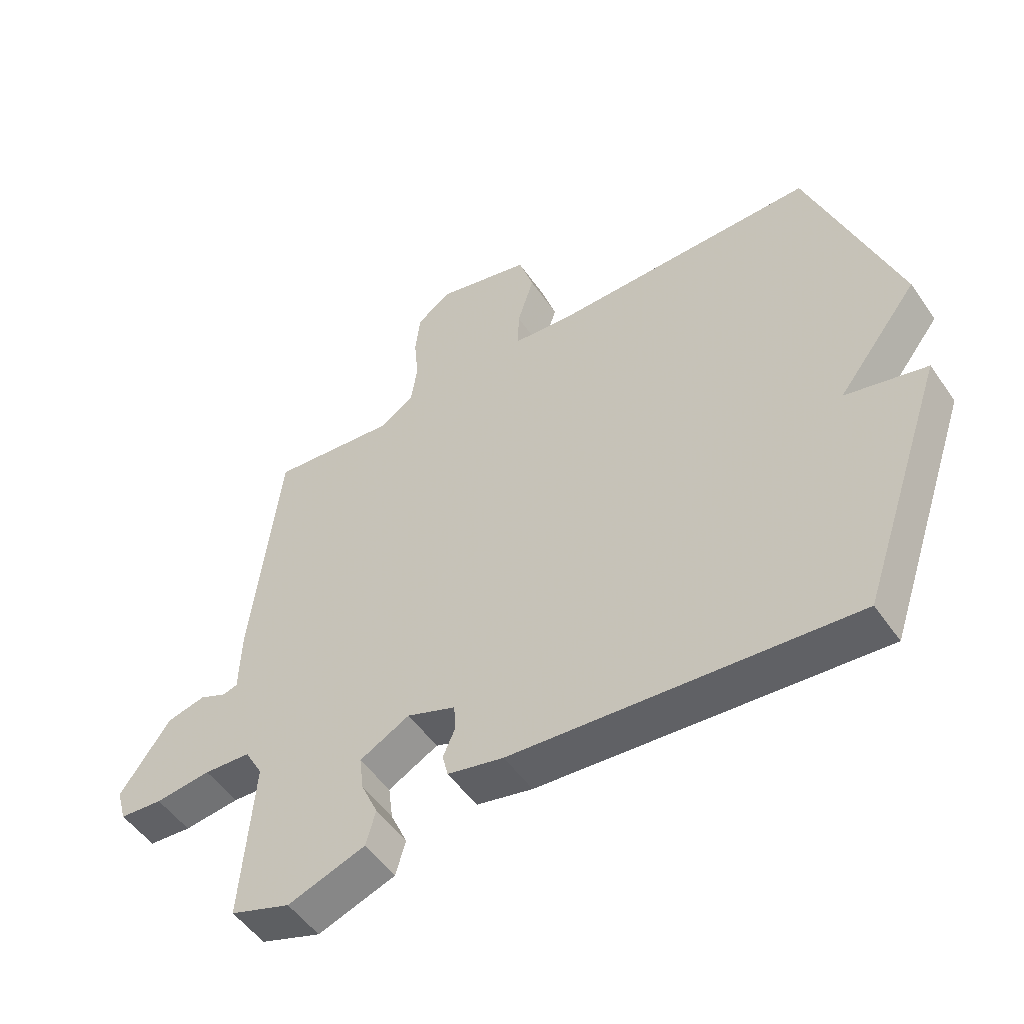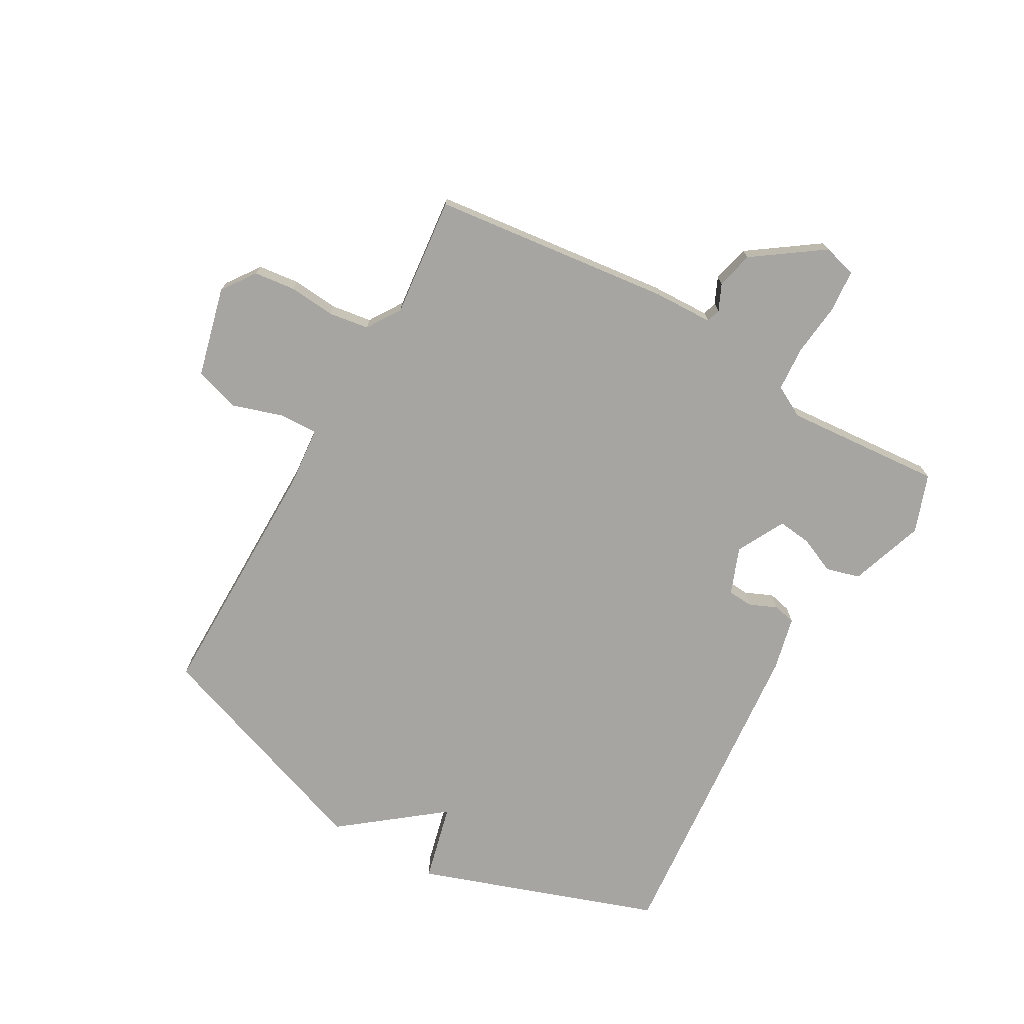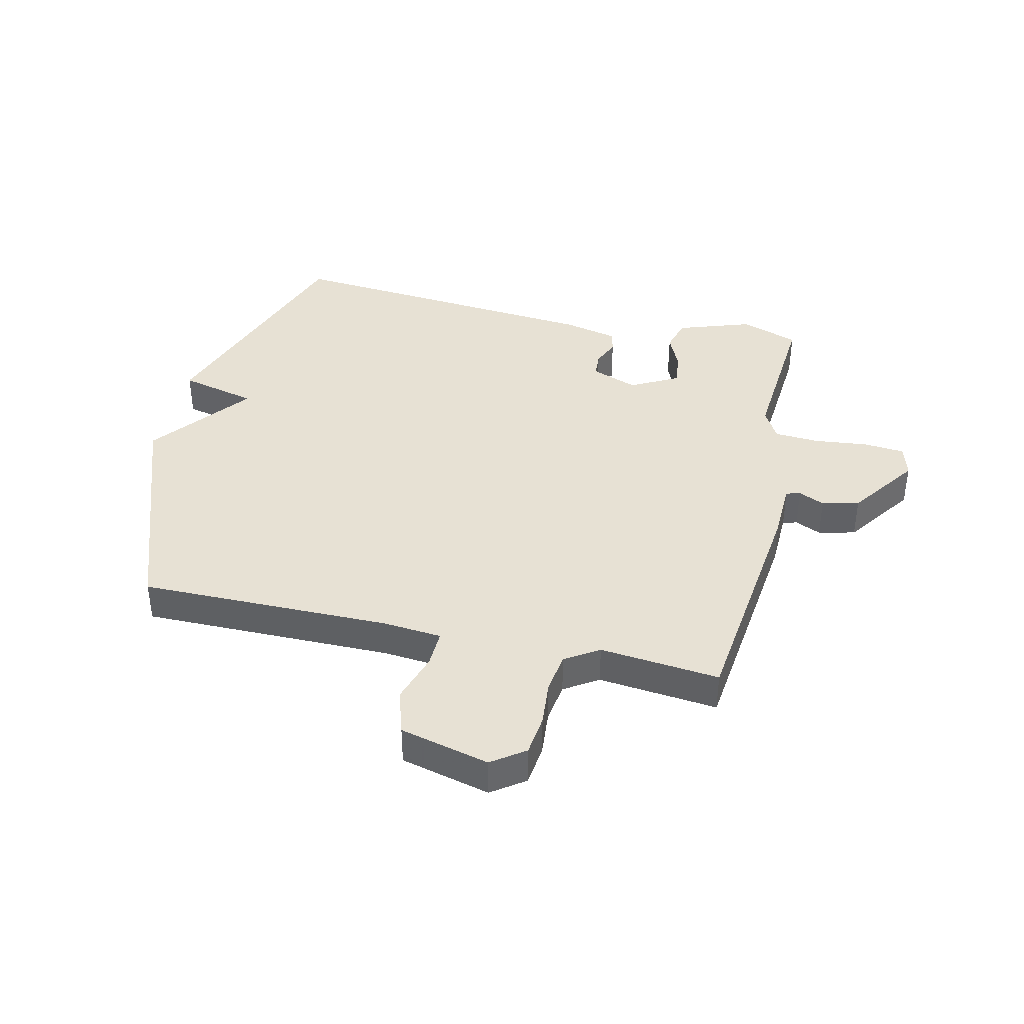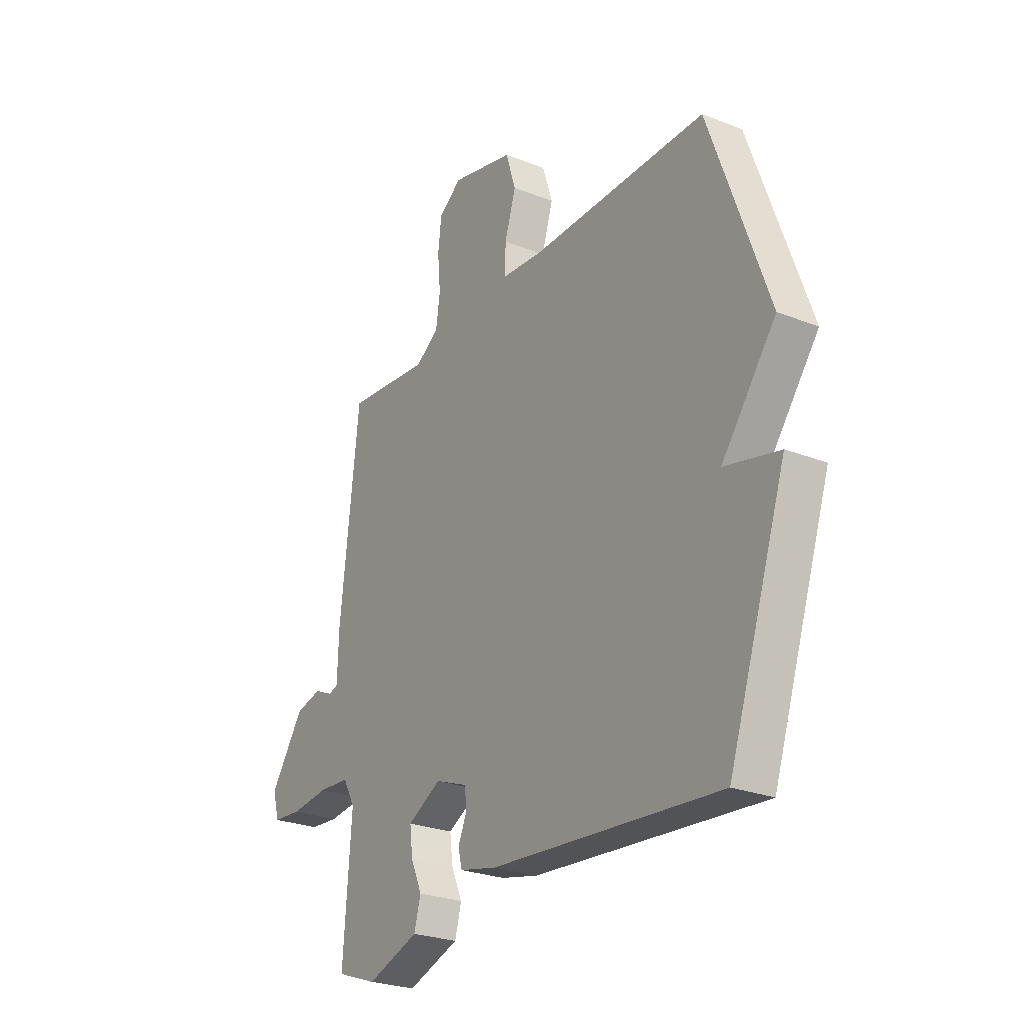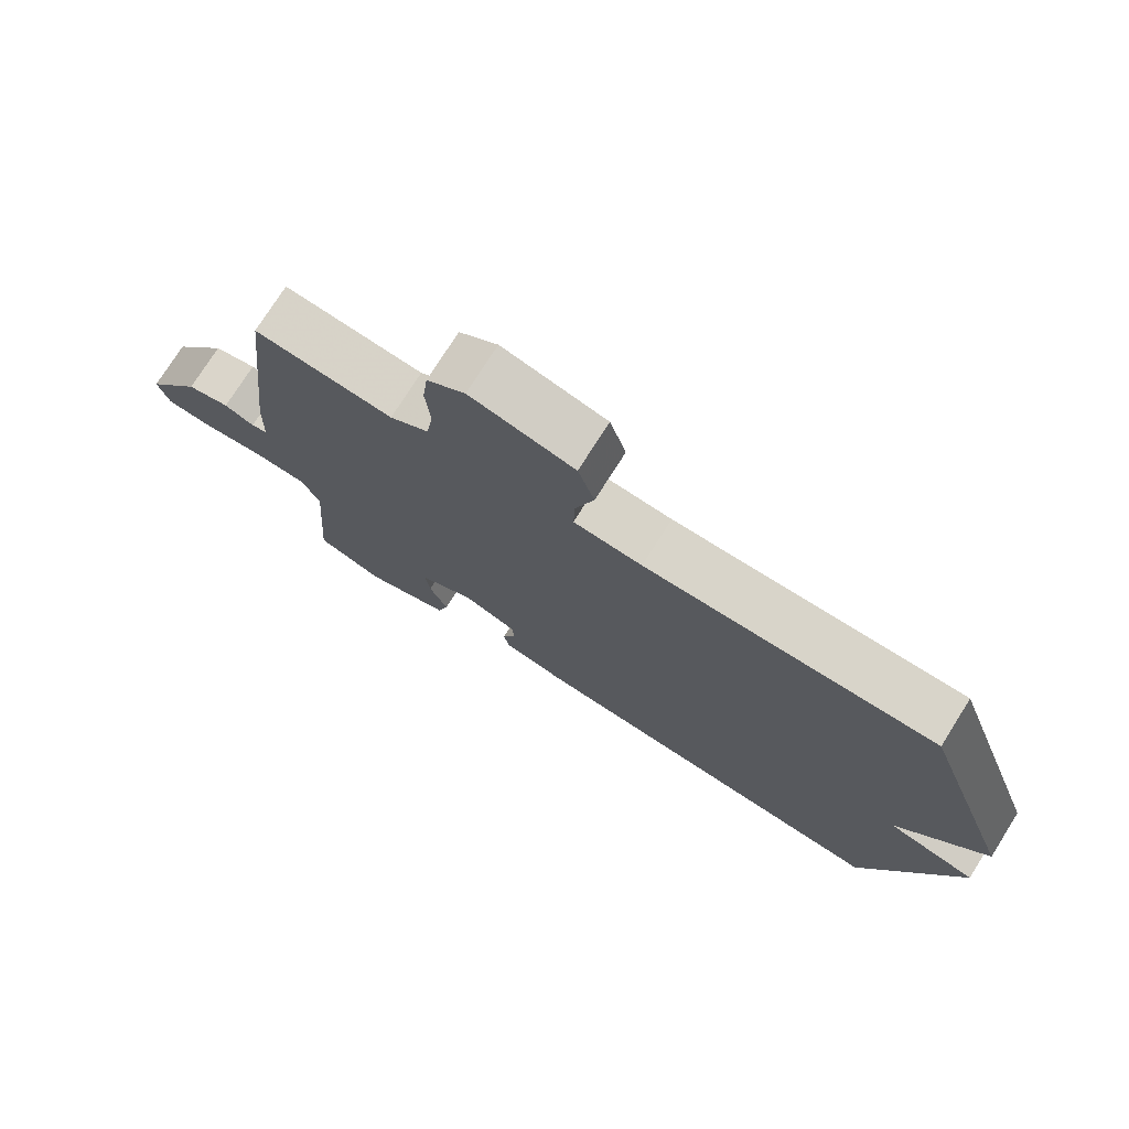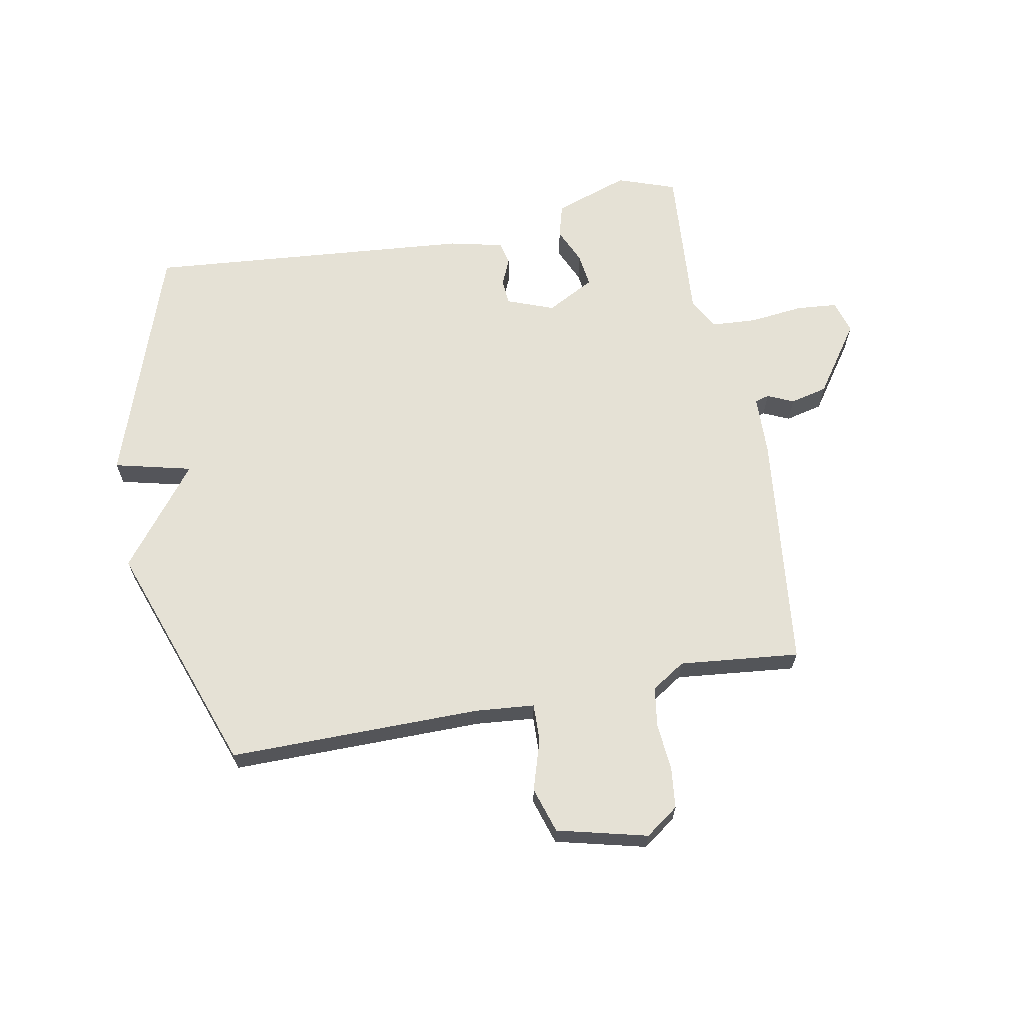
<metadata>
{"format":"obj","ext":"obj","renderer":"f3d","projection":"perspective","resolution":1024,"background":"white","views":[{"elev":-51.7,"azim":-146.2,"up":"+Z"},{"elev":-73.7,"azim":60.5,"up":"+Y"},{"elev":39.6,"azim":13.0,"up":"+Y"},{"elev":-26.1,"azim":-122.0,"up":"+Z"},{"elev":75.2,"azim":-147.8,"up":"+Z"},{"elev":65.1,"azim":-10.7,"up":"+Y"}]}
</metadata>
<code>
v -0.5 0.07 0.5
v -0.074 0.07 0.498
v 0.026 0.07 0.507
v 0.024 0.07 0.571
v -0.003 0.07 0.657
v 0.021 0.07 0.734
v 0.173 0.07 0.772
v 0.229 0.07 0.732
v 0.237 0.07 0.662
v 0.23 0.07 0.584
v 0.24 0.07 0.516
v 0.297 0.07 0.479
v 0.5 0.07 0.5
v 0.546 0.07 0.096
v 0.549 0.07 -0.005
v 0.573 0.07 -0.012
v 0.617 0.07 0.008
v 0.68 0.07 -0.007
v 0.762 0.07 -0.124
v 0.746 0.07 -0.18
v 0.676 0.07 -0.186
v 0.585 0.07 -0.176
v 0.509 0.07 -0.181
v 0.48 0.07 -0.234
v 0.5 0.07 -0.5
v 0.402 0.07 -0.535
v 0.276 0.07 -0.492
v 0.26 0.07 -0.435
v 0.287 0.07 -0.374
v 0.294 0.07 -0.317
v 0.213 0.07 -0.274
v 0.134 0.07 -0.304
v 0.131 0.07 -0.347
v 0.151 0.07 -0.393
v 0.142 0.07 -0.431
v 0.051 0.07 -0.452
v -0.5 0.07 -0.5
v -0.64 0.07 -0.094
v -0.509 0.07 -0.062
v -0.64 0.07 0.106
v -0.5 0 0.5
v -0.074 0 0.498
v 0.026 0 0.507
v 0.024 0 0.571
v -0.003 0 0.657
v 0.021 0 0.734
v 0.173 0 0.772
v 0.229 0 0.732
v 0.237 0 0.662
v 0.23 0 0.584
v 0.24 0 0.516
v 0.297 0 0.479
v 0.5 0 0.5
v 0.546 0 0.096
v 0.549 0 -0.005
v 0.573 0 -0.012
v 0.617 0 0.008
v 0.68 0 -0.007
v 0.762 0 -0.124
v 0.746 0 -0.18
v 0.676 0 -0.186
v 0.585 0 -0.176
v 0.509 0 -0.181
v 0.48 0 -0.234
v 0.5 0 -0.5
v 0.402 0 -0.535
v 0.276 0 -0.492
v 0.26 0 -0.435
v 0.287 0 -0.374
v 0.294 0 -0.317
v 0.213 0 -0.274
v 0.134 0 -0.304
v 0.131 0 -0.347
v 0.151 0 -0.393
v 0.142 0 -0.431
v 0.051 0 -0.452
v -0.5 0 -0.5
v -0.64 0 -0.094
v -0.509 0 -0.062
v -0.64 0 0.106
f 39 40 1 2
f 37 38 39
f 36 37 39
f 35 36 39
f 34 35 39
f 33 34 39
f 39 2 3
f 33 39 3
f 32 33 3
f 31 32 3 4
f 30 31 4
f 27 28 29
f 26 27 29
f 25 26 29
f 24 25 29
f 23 24 29 30
f 20 21 22
f 19 20 22
f 18 19 22
f 17 18 22
f 16 17 22
f 15 16 22 23
f 15 23 30
f 14 15 30
f 13 14 30
f 12 13 30
f 8 9 10
f 7 8 10
f 6 7 10
f 5 6 10
f 4 5 10
f 4 10 11
f 4 11 12 30
f 42 41 80 79
f 79 78 77
f 79 77 76
f 79 76 75
f 79 75 74
f 79 74 73
f 43 42 79
f 43 79 73
f 43 73 72
f 44 43 72 71
f 44 71 70
f 69 68 67
f 69 67 66
f 69 66 65
f 69 65 64
f 70 69 64 63
f 62 61 60
f 62 60 59
f 62 59 58
f 62 58 57
f 62 57 56
f 63 62 56 55
f 70 63 55
f 70 55 54
f 70 54 53
f 70 53 52
f 50 49 48
f 50 48 47
f 50 47 46
f 50 46 45
f 50 45 44
f 51 50 44
f 70 52 51 44
f 1 41 42 2
f 2 42 43 3
f 3 43 44 4
f 4 44 45 5
f 5 45 46 6
f 6 46 47 7
f 7 47 48 8
f 8 48 49 9
f 9 49 50 10
f 10 50 51 11
f 11 51 52 12
f 12 52 53 13
f 13 53 54 14
f 14 54 55 15
f 15 55 56 16
f 16 56 57 17
f 17 57 58 18
f 18 58 59 19
f 19 59 60 20
f 20 60 61 21
f 21 61 62 22
f 22 62 63 23
f 23 63 64 24
f 24 64 65 25
f 25 65 66 26
f 26 66 67 27
f 27 67 68 28
f 28 68 69 29
f 29 69 70 30
f 30 70 71 31
f 31 71 72 32
f 32 72 73 33
f 33 73 74 34
f 34 74 75 35
f 35 75 76 36
f 36 76 77 37
f 37 77 78 38
f 38 78 79 39
f 39 79 80 40
f 40 80 41 1

</code>
